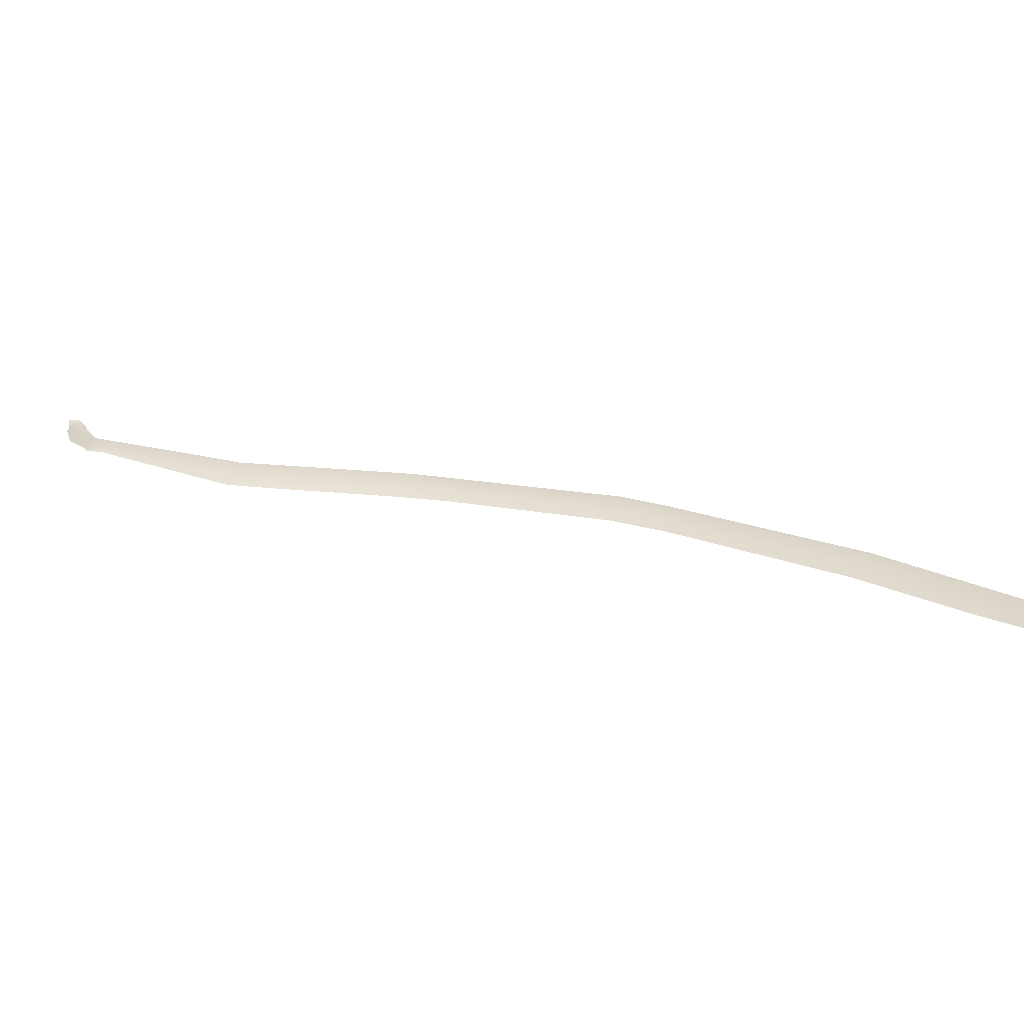
<metadata>
{"format":"obj","ext":"obj","renderer":"f3d","projection":"perspective","resolution":1024,"background":"white","views":[{"elev":25.7,"azim":-21.6,"up":"+Z"}]}
</metadata>
<code>
o polygon355
v 3393 1374 -109.7
v 3414 1412 -108
v 3368 1440 -112.5
v 3406 1478 -108
v 3372 1506 -109.7
v 3403 1530 -108
v 3382 1526 -112.3
v 3386 1551 -108
v 5146 -204.8 -103.1
v 4962 94.04 -102.7
v 4914 57.69 -106.6
v 4634 492.1 -101.8
v 4518 545.8 -105.2
v 4549 584.7 -102
v 4180 853.9 -101.7
v 3422 1483 -106
v 3431 1420 -105.9
v 3433 1361 -108
v 3394 1359 -111.7
v 3429 1342 -112.5
v 3451 1319 -114.9
v 3701 1077 -105.2
v 3682 1046 -120.8
v 3775 987.2 -120.7
v 5186 -270 -103.2
v 5143 -300 -106.6
v 5043 -224.2 -121.5
v 4875 37.99 -121.4
v 4581 405.3 -119.4
v 4485 507.3 -120.3
v 4160 747.6 -118.4
v 3734 1121 -100.5
v 4073 922.9 -100.7
v 4078 859.4 -105.2
v 4096 910 -101.1
v 4114 899.7 -101.5
v 4059 821.4 -121.5
v 3389 1556 -102.6
v 3416 1546 -104
v 3420 1501 -103.2
v 3465 1382 -103.8
v 3713 1141 -99.6
v 4129 891 -101.9
v 5100 -318 -116.6
f 3 2 1
f 4 2 3
f 5 4 3
f 6 4 5
f 7 6 5
f 8 6 7
f 11 10 9
f 12 10 11
f 13 12 11
f 14 12 13
f 15 14 13
f 17 4 16
f 2 4 17
f 18 2 17
f 1 2 18
f 19 1 18
f 18 20 19
f 21 20 18
f 22 21 18
f 23 21 22
f 24 23 22
f 26 9 25
f 11 9 26
f 27 11 26
f 28 11 27
f 29 11 28
f 13 11 29
f 30 13 29
f 31 13 30
f 33 22 32
f 34 22 33
f 35 34 33
f 36 34 35
f 34 24 22
f 37 24 34
f 31 37 34
f 38 6 8
f 39 6 38
f 39 4 6
f 40 4 39
f 41 18 17
f 42 18 41
f 42 22 18
f 32 22 42
f 43 34 36
f 15 34 43
f 34 13 31
f 15 13 34
f 27 26 44
f 4 40 16

</code>
